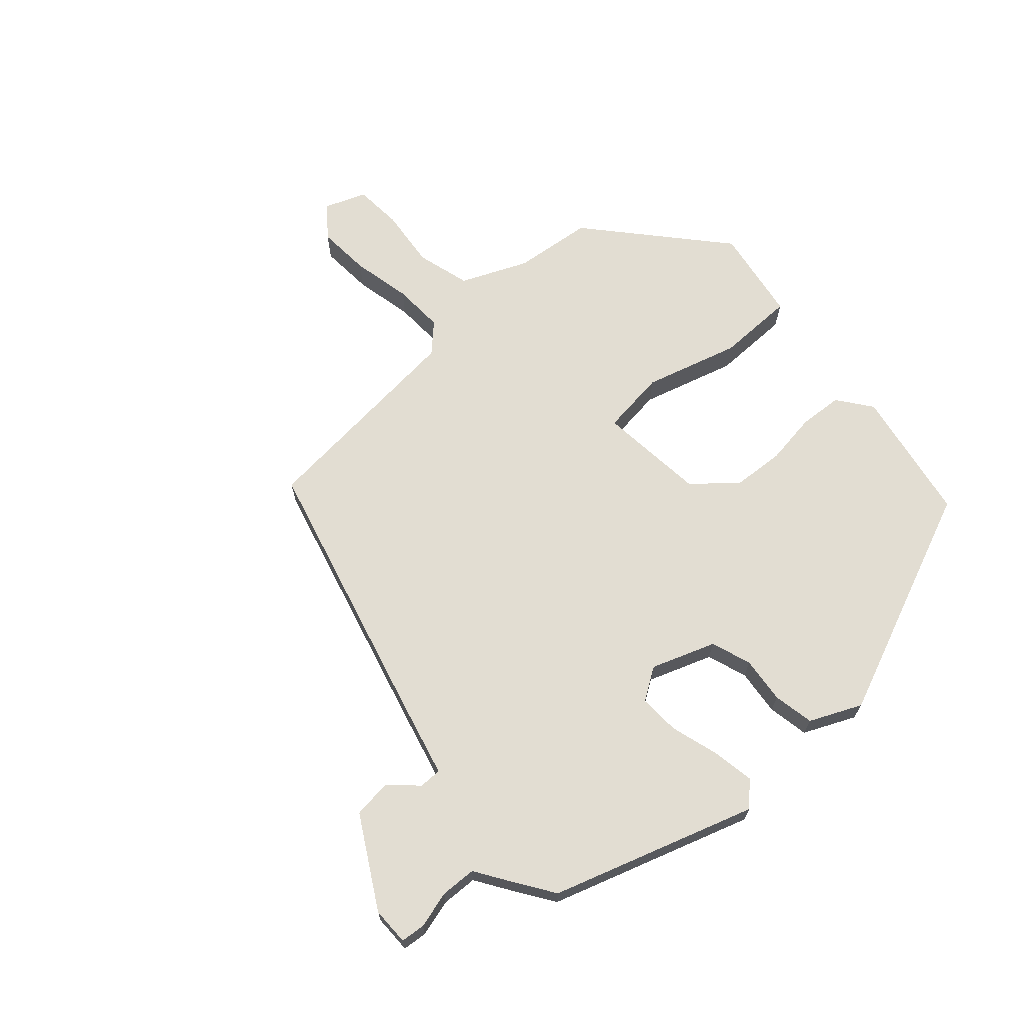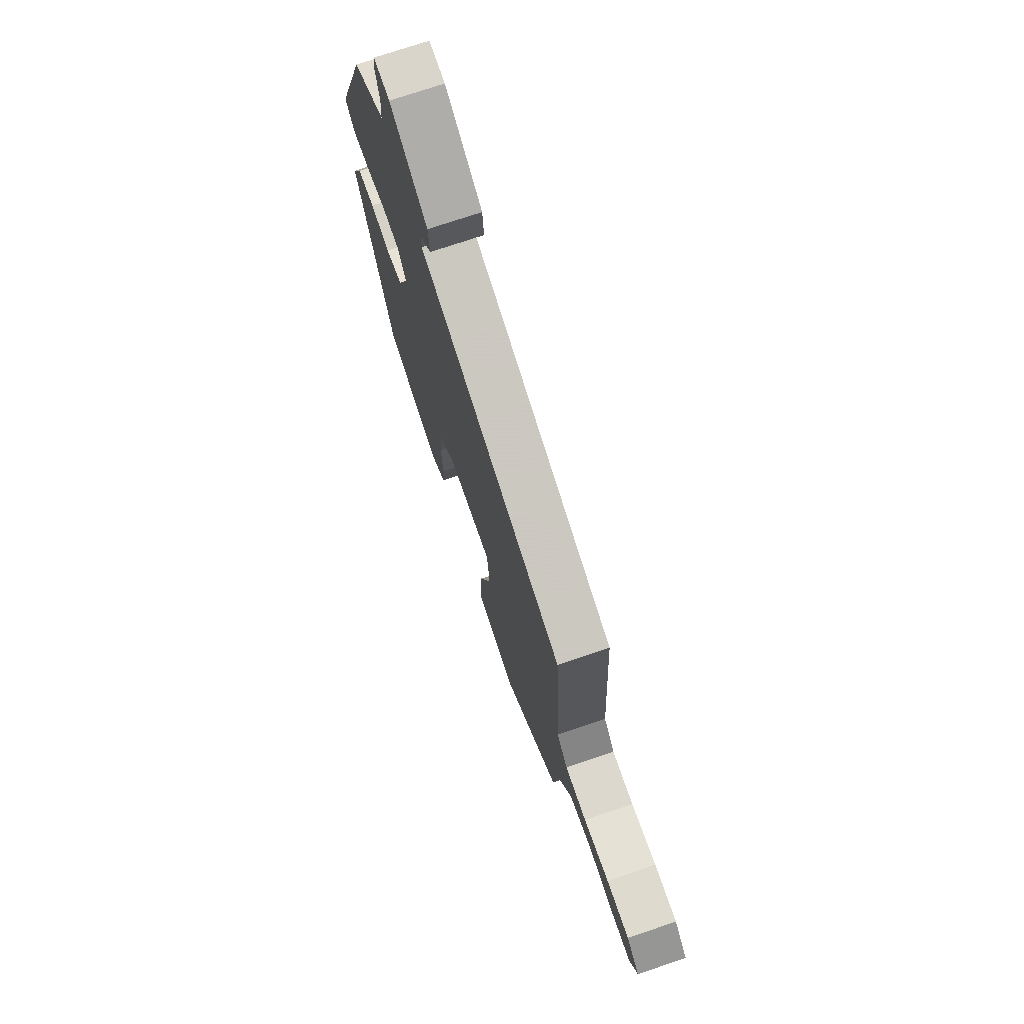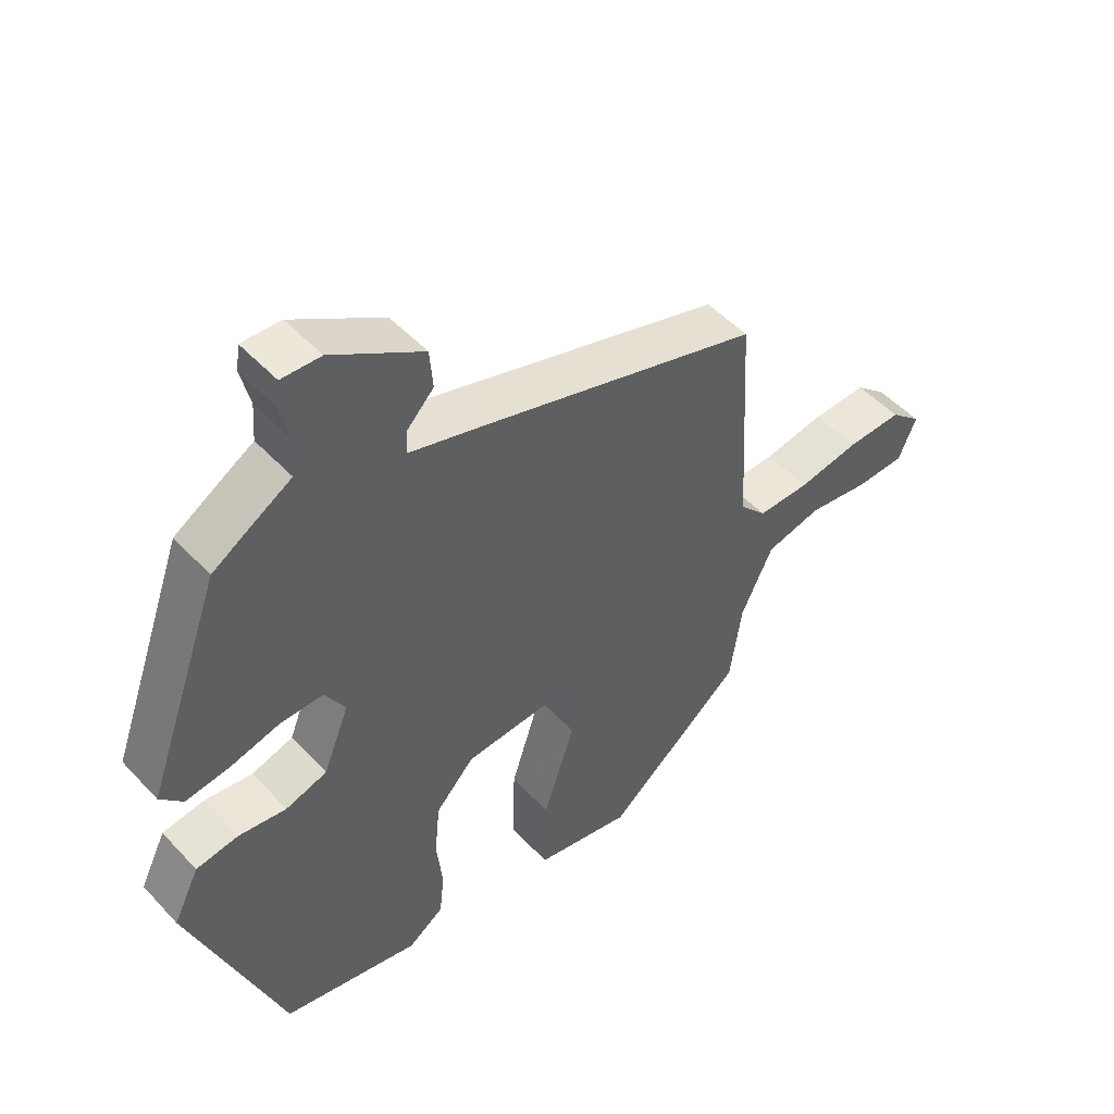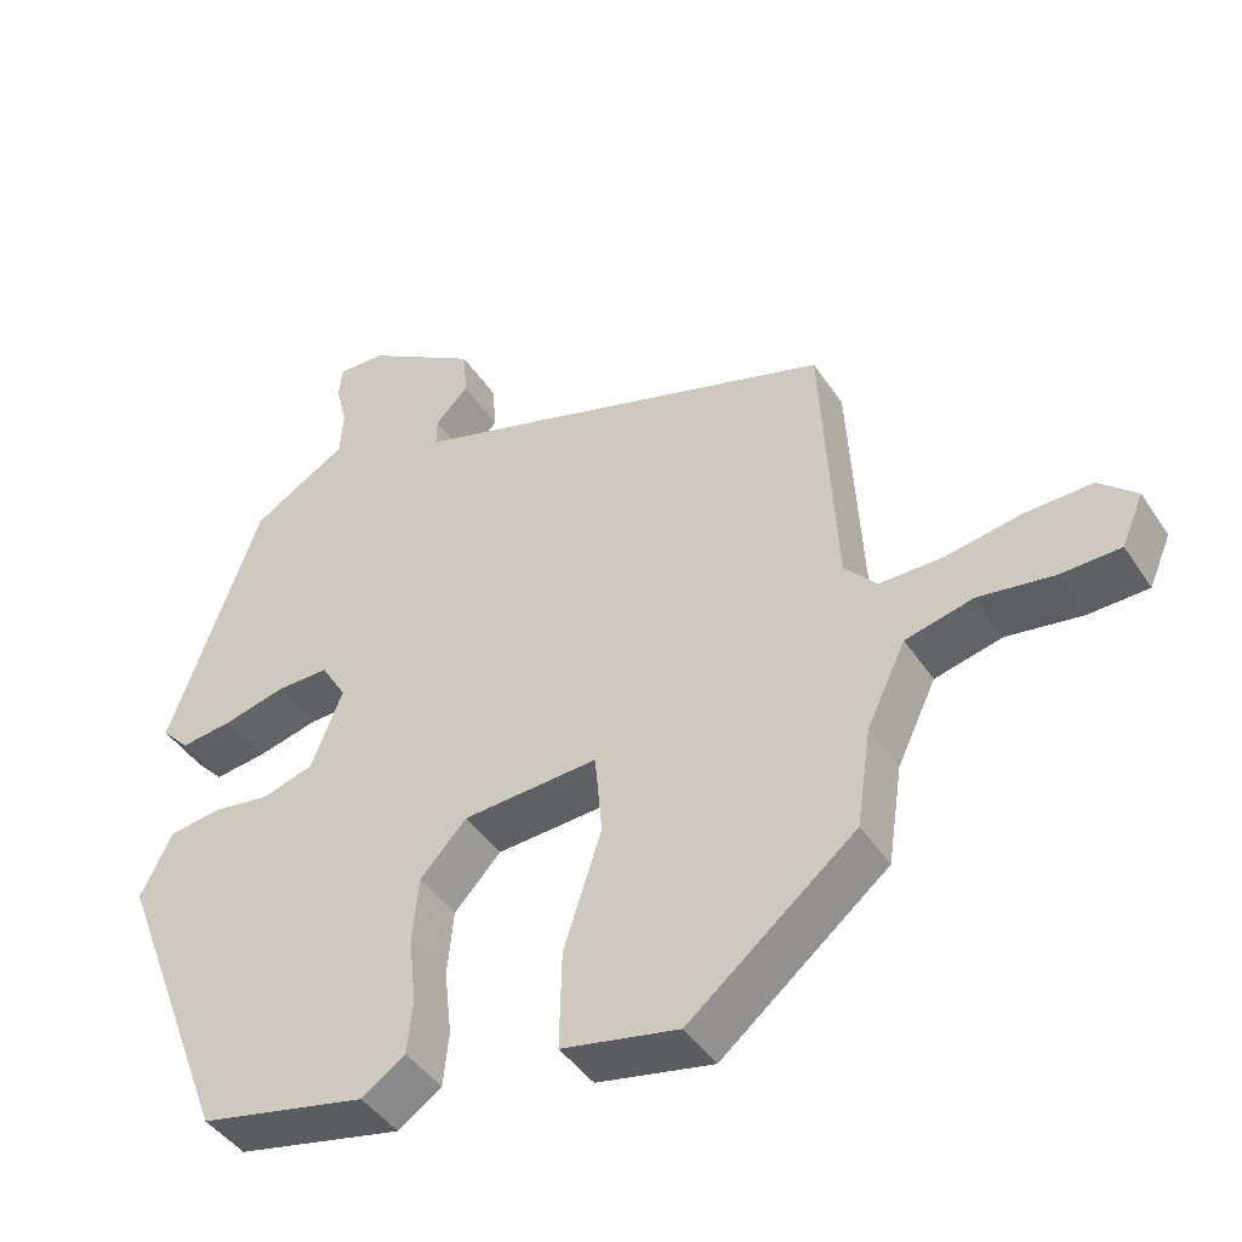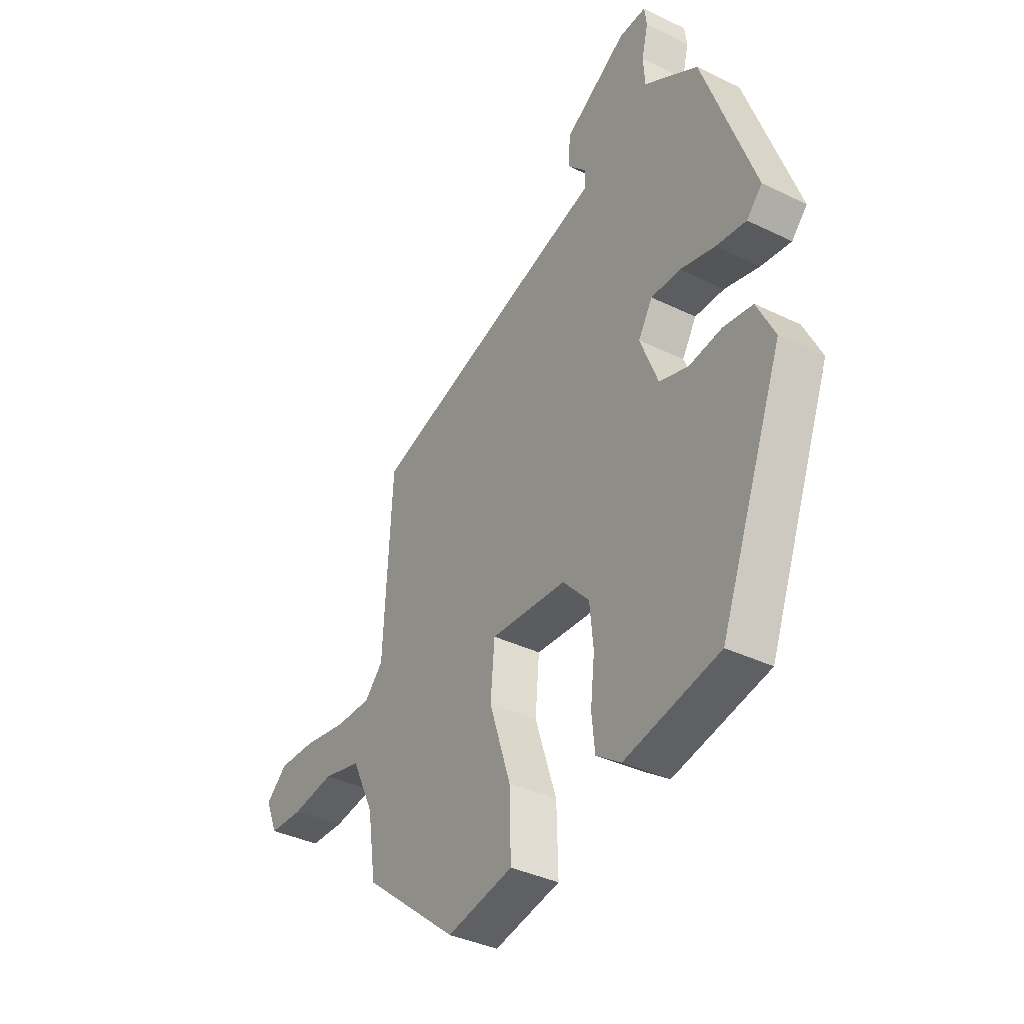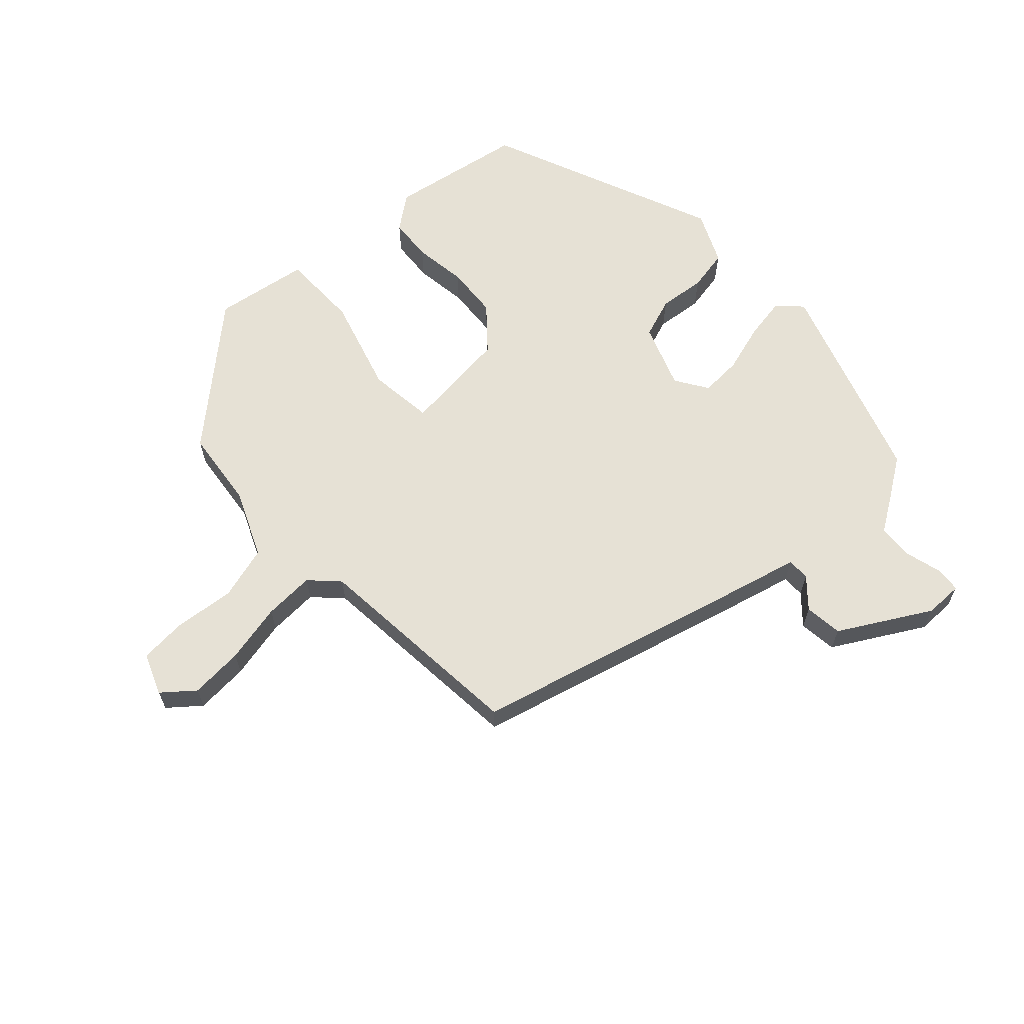
<metadata>
{"format":"obj","ext":"obj","renderer":"f3d","projection":"perspective","resolution":1024,"background":"white","views":[{"elev":68.2,"azim":46.4,"up":"+Y"},{"elev":72.9,"azim":-108.8,"up":"+Z"},{"elev":49.4,"azim":139.3,"up":"+Z"},{"elev":-43.1,"azim":-149.2,"up":"+Z"},{"elev":-37.2,"azim":57.9,"up":"+Z"},{"elev":64.2,"azim":-44.6,"up":"+Y"}]}
</metadata>
<code>
v -0.436 0.07 0.337
v -0.024 0.07 0.459
v 0.098 0.07 0.494
v 0.097 0.07 0.529
v 0.056 0.07 0.572
v 0.061 0.07 0.631
v 0.198 0.07 0.715
v 0.257 0.07 0.717
v 0.262 0.07 0.679
v 0.248 0.07 0.621
v 0.252 0.07 0.565
v 0.308 0.07 0.531
v 0.37 0.07 0.492
v 0.483 0.07 0.179
v 0.449 0.07 0.143
v 0.383 0.07 0.152
v 0.307 0.07 0.172
v 0.243 0.07 0.173
v 0.212 0.07 0.122
v 0.251 0.07 0.024
v 0.314 0.07 0.004
v 0.386 0.07 0.014
v 0.45 0.07 0.004
v 0.489 0.07 -0.075
v 0.35 0.07 -0.438
v 0.143 0.07 -0.481
v 0.089 0.07 -0.443
v 0.082 0.07 -0.376
v 0.091 0.07 -0.294
v 0.083 0.07 -0.213
v 0.025 0.07 -0.15
v -0.142 0.07 -0.138
v -0.151 0.07 -0.239
v -0.104 0.07 -0.384
v -0.101 0.07 -0.505
v -0.246 0.07 -0.533
v -0.453 0.07 -0.362
v -0.471 0.07 -0.24
v -0.519 0.07 -0.139
v -0.603 0.07 -0.118
v -0.696 0.07 -0.131
v -0.77 0.07 -0.128
v -0.797 0.07 -0.065
v -0.75 0.07 -0.024
v -0.667 0.07 -0.027
v -0.574 0.07 -0.044
v -0.495 0.07 -0.045
v -0.455 0.07 -0.002
v -0.436 0 0.337
v -0.024 0 0.459
v 0.098 0 0.494
v 0.097 0 0.529
v 0.056 0 0.572
v 0.061 0 0.631
v 0.198 0 0.715
v 0.257 0 0.717
v 0.262 0 0.679
v 0.248 0 0.621
v 0.252 0 0.565
v 0.308 0 0.531
v 0.37 0 0.492
v 0.483 0 0.179
v 0.449 0 0.143
v 0.383 0 0.152
v 0.307 0 0.172
v 0.243 0 0.173
v 0.212 0 0.122
v 0.251 0 0.024
v 0.314 0 0.004
v 0.386 0 0.014
v 0.45 0 0.004
v 0.489 0 -0.075
v 0.35 0 -0.438
v 0.143 0 -0.481
v 0.089 0 -0.443
v 0.082 0 -0.376
v 0.091 0 -0.294
v 0.083 0 -0.213
v 0.025 0 -0.15
v -0.142 0 -0.138
v -0.151 0 -0.239
v -0.104 0 -0.384
v -0.101 0 -0.505
v -0.246 0 -0.533
v -0.453 0 -0.362
v -0.471 0 -0.24
v -0.519 0 -0.139
v -0.603 0 -0.118
v -0.696 0 -0.131
v -0.77 0 -0.128
v -0.797 0 -0.065
v -0.75 0 -0.024
v -0.667 0 -0.027
v -0.574 0 -0.044
v -0.495 0 -0.045
v -0.455 0 -0.002
f 44 45 46
f 43 44 46
f 42 43 46
f 41 42 46
f 40 41 46
f 39 40 46 47
f 38 39 47 48
f 37 38 48
f 36 37 48
f 35 36 48
f 34 35 48
f 33 34 48
f 27 28 29
f 26 27 29
f 25 26 29
f 24 25 29
f 23 24 29
f 22 23 29
f 21 22 29
f 20 21 29 30
f 19 20 30 31
f 15 16 17
f 14 15 17
f 13 14 17
f 12 13 17
f 11 12 17
f 11 17 18
f 19 31 32
f 18 19 32
f 11 18 32
f 10 11 32
f 8 9 10
f 7 8 10
f 6 7 10
f 5 6 10
f 4 5 10
f 1 2 3
f 32 33 48 1
f 3 4 10
f 3 10 32
f 1 3 32
f 94 93 92
f 94 92 91
f 94 91 90
f 94 90 89
f 94 89 88
f 95 94 88 87
f 96 95 87 86
f 96 86 85
f 96 85 84
f 96 84 83
f 96 83 82
f 96 82 81
f 77 76 75
f 77 75 74
f 77 74 73
f 77 73 72
f 77 72 71
f 77 71 70
f 77 70 69
f 78 77 69 68
f 79 78 68 67
f 65 64 63
f 65 63 62
f 65 62 61
f 65 61 60
f 65 60 59
f 66 65 59
f 80 79 67
f 80 67 66
f 80 66 59
f 80 59 58
f 58 57 56
f 58 56 55
f 58 55 54
f 58 54 53
f 58 53 52
f 51 50 49
f 49 96 81 80
f 58 52 51
f 80 58 51
f 80 51 49
f 1 49 50 2
f 2 50 51 3
f 3 51 52 4
f 4 52 53 5
f 5 53 54 6
f 6 54 55 7
f 7 55 56 8
f 8 56 57 9
f 9 57 58 10
f 10 58 59 11
f 11 59 60 12
f 12 60 61 13
f 13 61 62 14
f 14 62 63 15
f 15 63 64 16
f 16 64 65 17
f 17 65 66 18
f 18 66 67 19
f 19 67 68 20
f 20 68 69 21
f 21 69 70 22
f 22 70 71 23
f 23 71 72 24
f 24 72 73 25
f 25 73 74 26
f 26 74 75 27
f 27 75 76 28
f 28 76 77 29
f 29 77 78 30
f 30 78 79 31
f 31 79 80 32
f 32 80 81 33
f 33 81 82 34
f 34 82 83 35
f 35 83 84 36
f 36 84 85 37
f 37 85 86 38
f 38 86 87 39
f 39 87 88 40
f 40 88 89 41
f 41 89 90 42
f 42 90 91 43
f 43 91 92 44
f 44 92 93 45
f 45 93 94 46
f 46 94 95 47
f 47 95 96 48
f 48 96 49 1

</code>
